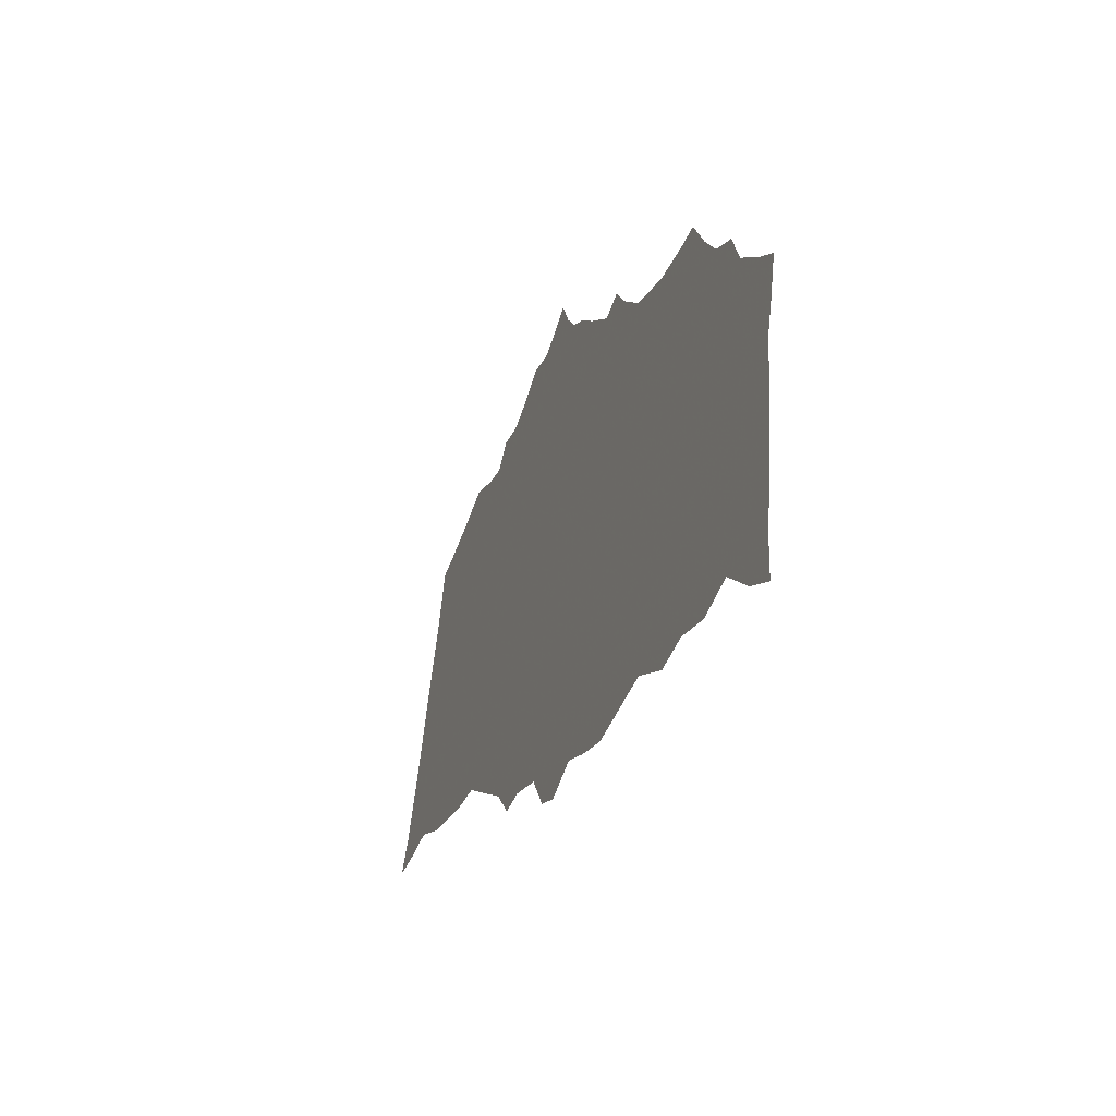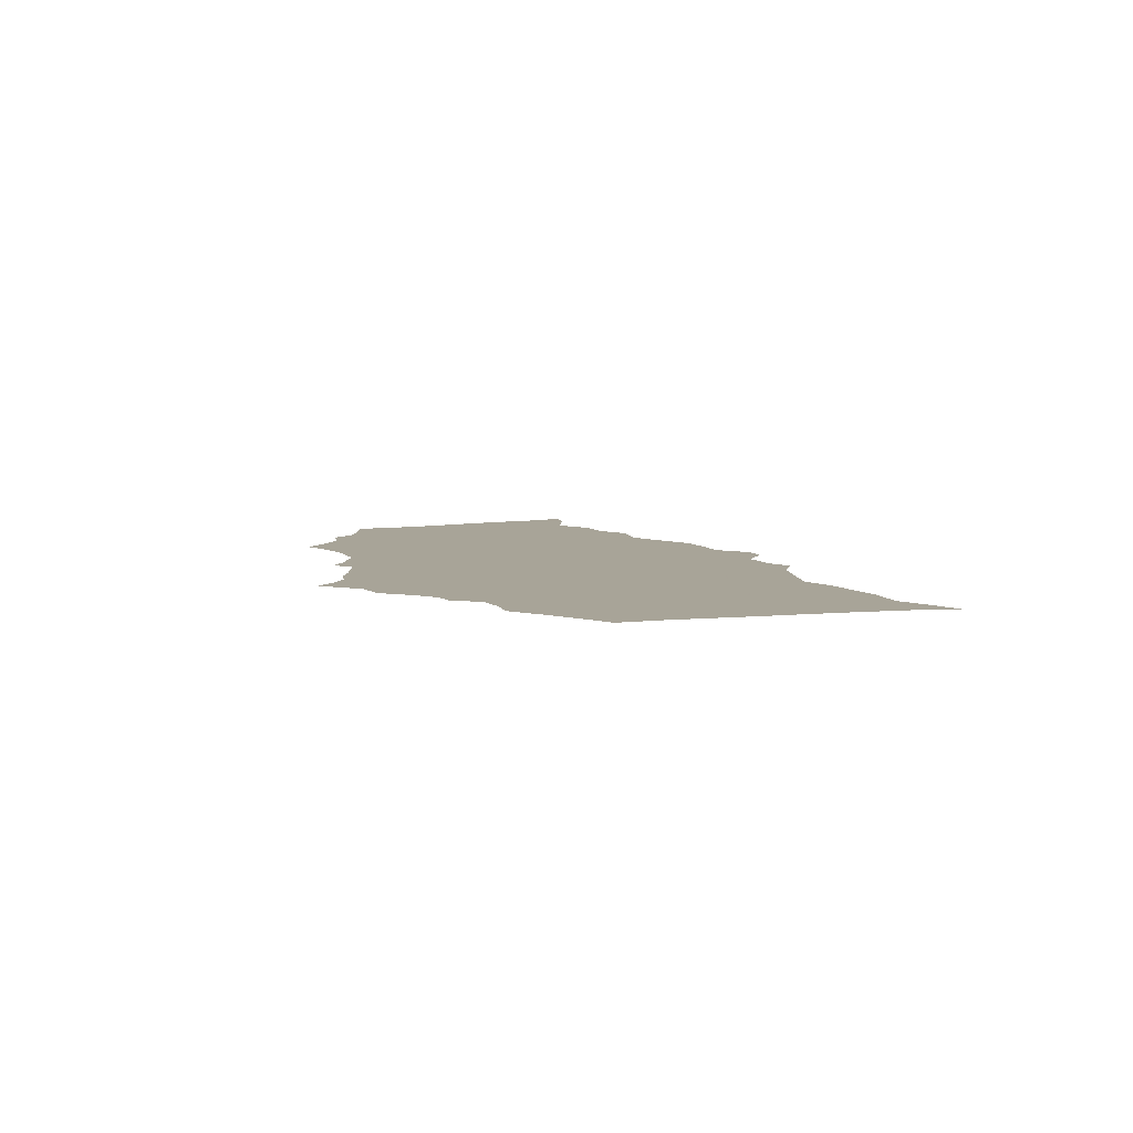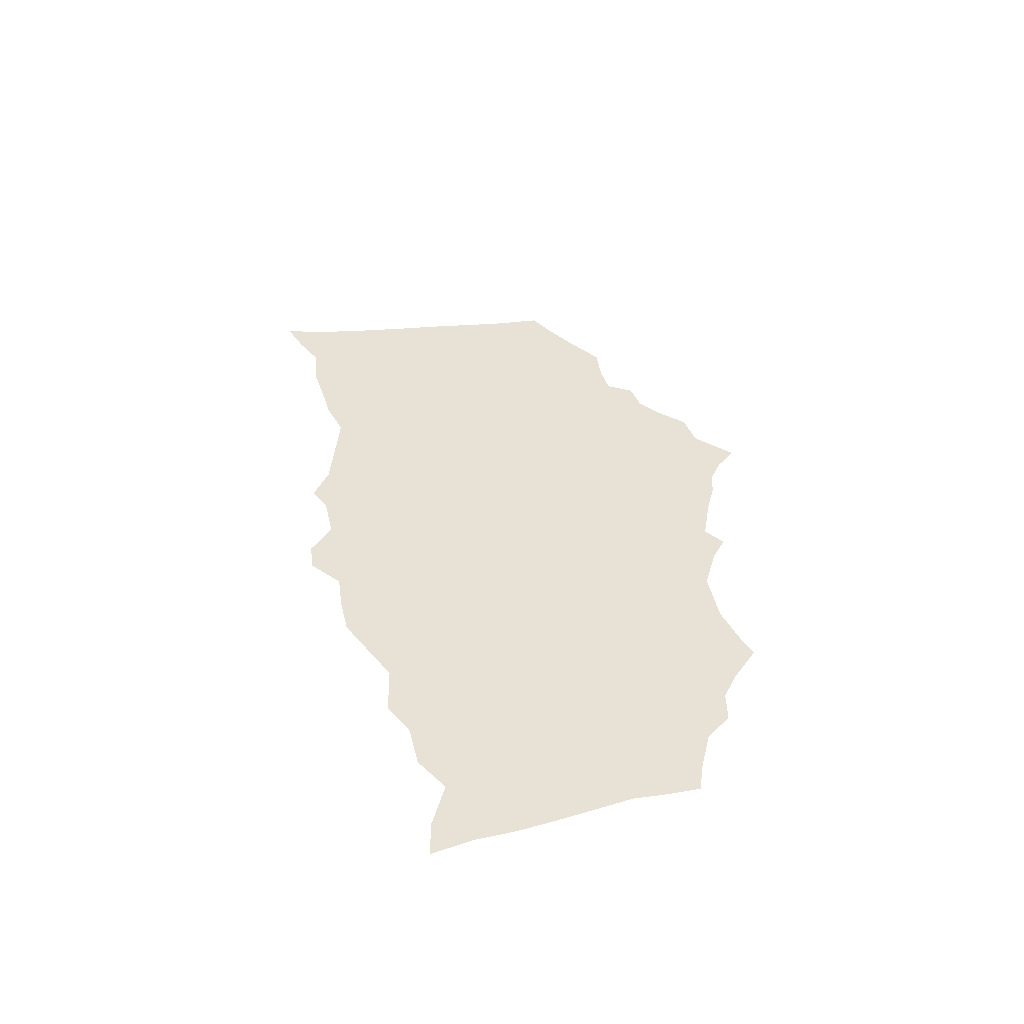
<metadata>
{"format":"obj","ext":"obj","renderer":"f3d","projection":"perspective","resolution":1024,"background":"white","views":[{"elev":-34.2,"azim":69.3,"up":"+Y"},{"elev":7.0,"azim":-125.6,"up":"+Z"},{"elev":40.1,"azim":64.5,"up":"+Z"}]}
</metadata>
<code>
v 3.804 -0.3512 0
v 3.879 -0.03973 0
v 3.722 -0.6359 0
v -3.326 1.847 0
v -3.452 1.425 0
v 3.671 -1.187 0
v 3.612 -1.721 0
v 3.524 -2.483 0
v 3.541 -2.092 0
v -3.721 0.7128 0
v -3.846 0.3527 0
v -3.977 -0.003306 0
v -4.209 -0.5783 0
v -4.37 -0.8534 0
v -4.091 -0.2905 0
v 3.042 0.06361 0
v -3.141 -0.472 0
v 3.338 -0.3355 0
v -3.643 -0.2946 0
v 3.599 -0.4311 0
v 3.357 -0.7263 0
v -3.891 -0.2015 0
v -3.879 -0.5496 0
v 3.696 -0.9175 0
v 2.51 -0.4944 0
v -3.483 -0.6315 0
v 2.952 -0.5089 0
v -3.408 -0.4174 0
v -3.186 0.159 0
v -3.376 -0.09909 0
v -3.697 0.02646 0
v -2.961 -0.1651 0
v -3.713 -0.7625 0
v -4.055 -0.8256 0
v 3.209 -0.5202 0
v -3.538 0.3118 0
v -3.178 -0.2535 0
v -2.038 -0.8352 0
v -3.125 0.7328 0
v -3.687 0.4998 0
v -3.383 0.56 0
v -3.057 0.4306 0
v -2.164 0.6734 0
v -2.646 0.625 0
v -2.903 0.6007 0
v -2.56 -0.5678 0
v 3.37 0.3375 0
v -2.47 1.465 0
v -2.84 -0.4257 0
v -2.853 1.74 0
v -1.587 2.216 0
v -3.078 1.911 0
v -2.719 2.024 0
v -2.486 1.776 0
v -1.846 1.66 0
v -2.181 1.634 0
v -2.012 1.153 0
v -2.03 2.068 0
v -1.995 1.422 0
v -2.223 1.879 0
v -2.335 2.169 0
v -2.245 1.305 0
v -2.659 1.064 0
v -2.86 0.8672 0
v -1.38 1.251 0
v -3.103 1.229 0
v -1.665 1.402 0
v -3.127 0.9815 0
v -1.667 1.084 0
v -1.254 1.777 0
v -1.889 0.8565 0
v -1.536 1.666 0
v -1.437 0.08312 0
v -1.305 1.508 0
v -0.6213 1.204 0
v -0.9933 1.293 0
v -1.487 1.949 0
v -1.166 0.653 0
v -1.74 0.4344 0
v -1.089 2.3 0
v -1.769 2.03 0
v -1.355 0.9274 0
v -1.905 0.6243 0
v -1.58 0.7032 0
v -1.331 2.195 0
v -1.394 0.4235 0
v -0.8762 0.1734 0
v -1.092 0.3725 0
v -1.146 0.1063 0
v -0.6707 0.6018 0
v -1.175 -0.6465 0
v -0.9187 0.5515 0
v -0.8713 0.9235 0
v -0.8808 -0.293 0
v -0.9523 -0.05531 0
v -1.259 -0.2588 0
v -0.5348 -0.07354 0
v -3.586 1.071 0
v -3.416 0.8659 0
v -3.354 1.129 0
v -0.673 1.777 0
v -1.163 1.101 0
v -0.5495 0.8943 0
v 0.2033 0.4269 0
v -0.2211 0.5921 0
v -0.4437 0.6805 0
v 0.03176 1.188 0
v -0.2952 1.113 0
v -0.8317 1.137 0
v -1.865 -0.2946 0
v -1.074 -0.4315 0
v -0.6891 -0.75 0
v -0.8418 -0.544 0
v -0.4874 -0.4419 0
v -0.5109 2.436 0
v -0.747 1.479 0
v -1.02 1.597 0
v -0.3211 1.533 0
v -0.5416 1.587 0
v -1.104 0.8752 0
v -0.06509 0.879 0
v -1.575 -0.1804 0
v -1.8 0.1037 0
v -1.56 -0.5502 0
v -0.6483 -0.2739 0
v 0.2514 -1.142 0
v 0.09292 -0.1852 0
v -0.8176 2.467 0
v -0.8189 2.078 0
v -1.002 1.871 0
v -0.412 1.316 0
v -0.3081 0.876 0
v 0.0436 0.6392 0
v 0.6592 0.9242 0
v 0.2954 0.8953 0
v -1.615 0.2368 0
v -2.087 0.3357 0
v -1.342 -0.469 0
v -1.869 -0.5925 0
v -2.216 -0.4107 0
v -2.564 -0.2058 0
v -1.475 -1.147 0
v -1.644 -0.856 0
v -1.331 -0.8917 0
v -0.8812 -1.314 0
v -0.9749 -0.9499 0
v -0.1832 -0.8636 0
v -0.2411 -0.2257 0
v -0.506 2.049 0
v 0.3365 2.158 0
v -0.06881 2.172 0
v -0.3145 2.197 0
v 0.506 0.609 0
v 0.4396 1.288 0
v 0.1093 0.9942 0
v -2.37 0.4797 0
v -2.405 0.1187 0
v -2.707 0.3181 0
v -2.691 0.05054 0
v -2.923 0.1938 0
v -2.268 -0.6609 0
v -2.355 -0.99 0
v -0.9622 -0.7268 0
v -1.162 -1.184 0
v -1.173 -1.619 0
v -1.087 -1.406 0
v -0.6747 -1.072 0
v -0.2637 -1.648 0
v -0.4583 -0.9036 0
v -0.5327 -1.41 0
v -0.3557 -0.6668 0
v -0.003089 -0.541 0
v -0.2761 -1.191 0
v -0.1194 0.1692 0
v 0.2769 0.6637 0
v 0.6661 0.03292 0
v 0.4617 1.058 0
v -2.268 -0.1391 0
v -3.022 -0.945 0
v -2.821 -0.7239 0
v -2.721 -0.9956 0
v -2.56 -0.8056 0
v -0.7949 -1.705 0
v -0.05599 -0.337 0
v 0.1487 -0.8312 0
v -0.4937 -1.195 0
v -0.3044 -1.421 0
v 0.06084 -1.465 0
v -0.01969 -1.083 0
v -0.09155 -0.05406 0
v 0.4926 0.2982 0
v 0.2298 0.1073 0
v 1.035 0.4294 0
v 0.7383 0.4425 0
v 0.8834 0.2062 0
v 1.294 -0.4187 0
v 1.38 0.0601 0
v 1.024 -0.1399 0
v 1.152 0.1981 0
v 1.515 0.4984 0
v 1.288 0.3979 0
v 1.204 0.8316 0
v 0.8995 0.7092 0
v -2.004 -0.05883 0
v -3.193 -0.7111 0
v -2.031 -1.181 0
v -1.756 -1.1 0
v -1.646 -1.409 0
v -1.36 -1.408 0
v -1.425 -1.659 0
v -0.5283 -1.685 0
v -0.3562 -2.081 0
v -0.3796 -1.852 0
v -0.01806 -1.923 0
v -0.7386 -1.486 0
v 0.4866 -0.4739 0
v 0.4046 -0.1496 0
v 1.291 -0.1709 0
v 1.902 -0.2925 0
v 1.581 -0.2938 0
v 1.765 -0.9596 0
v 1.753 -0.6087 0
v -2.15 0.1284 0
v -0.03189 -1.684 0
v 0.4835 -1.752 0
v 0.2343 -1.658 0
v 0.4909 -1.402 0
v 0.2273 -0.4098 0
v 0.3007 -0.6398 0
v 0.7653 -0.9295 0
v 0.5646 -0.7319 0
v 0.4817 -0.9871 0
v 0.9411 -0.5946 0
v 0.7207 -0.2658 0
v 0.7204 -0.4886 0
v 0.9548 -0.3625 0
v 1.388 -0.7837 0
v 2.188 -0.7843 0
v 0.2654 -1.362 0
v 1.297 -1.578 0
v 1.623 -0.7833 0
v 1.494 -0.5692 0
v 1.193 -0.632 0
v 1.096 -0.9185 0
v 0.9434 -1.31 0
v 0.9361 -1.088 0
v 2.041 -0.538 0
v 1.929 -0.7849 0
v 0.7682 -1.577 0
v 1.032 -1.537 0
v 0.951 -1.866 0
v 0.6245 -2.096 0
v 1.383 -1.963 0
v 0.8511 -2.058 0
v 0.697 -1.873 0
v 0.2912 -2.022 0
v 1.138 -2.005 0
v -0.5997 -2 0
v 2.161 -1.713 0
v 2.135 -2.079 0
v 2.893 -2.056 0
v 1.788 -1.871 0
v 1.794 -2.15 0
v 2.522 -2.162 0
v 2.032 -1.887 0
v 1.765 -1.434 0
v 1.528 -1.737 0
v 2.569 -1.808 0
v 1.891 -1.649 0
v 3.224 -2.337 0
v 2.322 -1.908 0
v 3.107 -1.545 0
v 2.497 -1.266 0
v 3.452 -2.278 0
v 3.263 -2.008 0
v 2.897 -1.762 0
v 3.174 -1.78 0
v 2.765 -1.474 0
v 3.03 -1.077 0
v 2.453 -1.542 0
v 2.98 -1.317 0
v 3.362 -1.299 0
v 2.131 -1.349 0
v 3.479 -1.891 0
v 3.411 -1.574 0
v 3.645 -1.457 0
v 3.341 -1.014 0
v 2.233 -1.075 0
v 1.962 -1.143 0
v 3.019 -0.2243 0
v 2.513 0.0003816 0
v 2.725 -0.3016 0
v 2.798 -0.04222 0
v 2.689 0.3901 0
v 3.421 -0.0175 0
v 3.667 0.09948 0
v 3.666 -0.1402 0
v 3.247 0.1609 0
v 3.027 0.4657 0
v 2.911 0.2753 0
v 3.25 0.6184 0
v 2.812 0.9582 0
v 2.992 0.7356 0
v 2.683 0.6934 0
v 2.013 1.258 0
v 2.105 0.5825 0
v 2.382 1.024 0
v 2.414 0.5624 0
v 2.586 0.9067 0
v 2.26 0.799 0
v 2.254 0.2625 0
v 2.133 1.026 0
v 1.668 0.9466 0
v 1.885 1.05 0
v 1.549 1.379 0
v 1.895 0.7781 0
v 1.655 0.7013 0
v 2.51 0.2358 0
v 1.857 0.3044 0
v 2.153 -0.05662 0
v 2.727 0.1652 0
v 2.062 0.3794 0
v 1.584 0.2389 0
v 1.805 0.004034 0
v 2.387 -0.2383 0
v 2.157 -0.3338 0
v 1.577 -0.07003 0
v -3.167 1.57 0
v -2.442 0.8383 0
v -2.28 1.049 0
v -2.125 0.8786 0
v -2.782 1.343 0
v -2.71 1.553 0
v -0.5417 0.2752 0
v -0.7593 0.3737 0
v -0.6674 0.1017 0
v -0.363 0.1017 0
v -0.1161 2.661 0
v -0.2175 1.857 0
v 0.0751 1.588 0
v -0.1332 1.652 0
v 0.09273 1.91 0
v 0.4946 1.732 0
v 0.3351 1.919 0
v -0.04605 0.4048 0
v 1.333 -1.213 0
v 1.49 -1.411 0
v 1.649 -1.195 0
v 1.472 -1.011 0
v 0.6613 -1.189 0
v -3.35 -0.8992 0
v 3.047 -0.7868 0
v 2.628 -0.8772 0
v 2.791 -0.6932 0
v 2.479 -1.046 0
v 2.756 -1.141 0
v 1.003 1.364 0
v 2.619 1.274 0
v 2.41 1.255 0
v -0.3021 0.3544 0
v 0.004316 2.426 0
v 0.1577 2.247 0
v 0.565 1.97 0
v 0.8867 1.745 0
v 0.2021 1.373 0
v 0.387 1.52 0
v 0.6965 1.454 0
v 0.6991 1.193 0
v 0.9557 1.013 0
v 0.2612 1.699 0
v 0.6945 1.67 0
v 2.431 -0.7127 0
v 1.251 1.64 0
v 1.107 1.832 0
v 1.044 1.593 0
v 1.284 1.364 0
v 1.215 1.101 0
v 1.416 0.9523 0
v 1.532 1.155 0
f 41 42 39
f 290 292 27
f 20 18 35
f 23 15 13
f 298 295 47
f 3 1 20
f 268 278 280
f 222 247 219
f 19 23 26
f 326 25 325
f 346 349 244
f 40 41 10
f 297 20 1
f 21 24 3
f 23 22 15
f 13 14 34
f 26 205 28
f 31 19 30
f 28 30 19
f 35 21 20
f 162 38 161
f 295 296 47
f 253 267 240
f 20 21 3
f 297 1 2
f 12 15 22
f 22 19 31
f 31 36 11
f 23 34 33
f 23 19 22
f 353 279 352
f 22 31 12
f 24 21 287
f 23 33 26
f 39 64 68
f 27 35 290
f 356 353 355
f 32 30 37
f 19 26 28
f 29 30 32
f 37 28 17
f 36 31 30
f 36 30 29
f 11 12 31
f 32 37 49
f 50 52 328
f 13 34 23
f 290 35 18
f 352 35 27
f 29 42 41
f 10 11 40
f 28 37 30
f 49 37 17
f 49 180 46
f 89 95 87
f 329 44 156
f 64 66 68
f 157 159 141
f 42 45 39
f 11 36 40
f 41 40 36
f 29 41 36
f 66 100 68
f 140 46 161
f 178 204 223
f 84 71 83
f 119 116 131
f 159 157 158
f 330 63 329
f 158 157 156
f 44 329 64
f 28 205 17
f 124 91 138
f 54 60 61
f 303 299 301
f 290 295 16
f 55 67 72
f 17 205 180
f 141 46 140
f 81 72 77
f 299 294 300
f 328 4 5
f 58 60 55
f 328 52 4
f 53 52 50
f 54 50 333
f 53 50 54
f 56 54 48
f 54 56 60
f 59 56 62
f 55 56 59
f 62 57 59
f 77 51 81
f 78 82 84
f 55 59 67
f 53 54 61
f 62 56 48
f 57 69 67
f 55 60 56
f 60 58 61
f 63 62 48
f 57 62 330
f 332 333 328
f 45 64 39
f 44 64 45
f 66 64 63
f 65 67 69
f 108 132 121
f 66 63 332
f 99 39 68
f 57 67 59
f 72 67 74
f 10 99 98
f 100 99 68
f 330 331 57
f 69 57 71
f 74 70 72
f 51 77 85
f 79 137 123
f 83 71 331
f 74 67 65
f 77 72 70
f 96 95 89
f 78 88 92
f 102 65 82
f 76 74 65
f 116 117 76
f 65 69 82
f 109 116 76
f 70 130 85
f 78 86 88
f 93 120 92
f 141 32 49
f 84 86 78
f 117 70 74
f 58 55 81
f 72 81 55
f 84 69 71
f 92 120 78
f 137 83 43
f 84 83 79
f 84 79 86
f 84 82 69
f 70 85 77
f 136 86 79
f 89 88 86
f 87 88 89
f 93 92 90
f 89 86 73
f 335 92 88
f 138 122 124
f 96 94 95
f 125 336 95
f 109 103 75
f 148 184 190
f 335 88 87
f 103 93 90
f 116 109 75
f 76 65 102
f 125 113 114
f 334 335 336
f 130 70 117
f 96 89 73
f 95 94 125
f 96 73 122
f 111 96 138
f 94 111 113
f 90 106 103
f 115 128 129
f 100 5 98
f 41 99 10
f 41 39 99
f 5 100 66
f 99 100 98
f 75 103 108
f 120 82 78
f 109 102 93
f 148 190 337
f 201 202 193
f 97 125 114
f 193 199 201
f 335 90 92
f 121 107 108
f 334 106 90
f 105 121 132
f 155 107 121
f 103 106 132
f 107 118 131
f 102 109 76
f 103 109 93
f 122 73 123
f 140 161 139
f 163 113 111
f 94 96 111
f 144 124 143
f 153 104 191
f 163 111 91
f 113 112 114
f 169 171 112
f 97 114 148
f 215 170 145
f 91 144 146
f 101 116 119
f 131 75 108
f 129 130 101
f 76 117 74
f 101 117 116
f 339 118 341
f 129 149 115
f 131 116 75
f 119 118 339
f 93 102 120
f 82 120 102
f 105 133 121
f 133 135 155
f 123 73 136
f 122 110 124
f 79 83 137
f 122 123 204
f 110 139 124
f 124 139 143
f 125 97 336
f 113 125 94
f 113 163 112
f 188 224 226
f 172 184 171
f 193 195 199
f 129 128 80
f 80 85 130
f 129 101 149
f 101 130 117
f 80 130 129
f 107 131 108
f 119 131 118
f 103 132 108
f 105 132 106
f 345 133 105
f 135 175 153
f 135 153 134
f 175 104 153
f 135 134 177
f 86 136 73
f 79 123 136
f 156 43 329
f 160 32 159
f 111 138 91
f 122 138 96
f 139 110 140
f 206 207 38
f 156 223 137
f 141 49 46
f 141 178 157
f 156 137 43
f 162 206 38
f 167 186 169
f 38 143 139
f 144 143 142
f 164 146 144
f 124 144 91
f 166 145 164
f 185 189 126
f 164 144 142
f 167 146 145
f 167 112 146
f 127 190 184
f 114 171 184
f 174 190 192
f 115 149 152
f 154 365 155
f 339 101 119
f 339 341 342
f 376 315 373
f 151 152 339
f 339 152 149
f 152 151 361
f 192 176 191
f 191 194 153
f 134 153 203
f 339 342 151
f 133 155 121
f 155 135 177
f 45 158 44
f 141 140 178
f 156 157 223
f 156 44 158
f 45 42 158
f 160 42 29
f 160 159 158
f 32 141 159
f 42 160 158
f 32 160 29
f 162 161 182
f 139 161 38
f 182 161 46
f 91 146 163
f 112 163 146
f 207 208 142
f 145 146 164
f 207 142 143
f 211 183 258
f 164 209 166
f 170 215 211
f 209 164 142
f 183 166 165
f 167 145 170
f 171 169 147
f 258 212 213
f 188 126 189
f 112 167 169
f 167 170 186
f 166 183 215
f 173 147 169
f 147 172 171
f 112 171 114
f 185 147 189
f 172 147 185
f 187 173 186
f 187 188 173
f 345 174 192
f 334 360 106
f 135 133 175
f 104 175 133
f 229 228 172
f 203 153 194
f 368 177 134
f 155 177 154
f 140 110 178
f 204 178 110
f 182 181 162
f 17 180 49
f 180 179 181
f 46 180 182
f 181 182 180
f 209 208 210
f 187 211 168
f 184 148 114
f 228 184 172
f 245 246 350
f 127 184 228
f 187 186 170
f 169 186 173
f 211 187 170
f 187 168 188
f 168 211 213
f 239 227 126
f 147 173 189
f 188 189 173
f 192 190 127
f 190 174 337
f 192 191 104
f 195 194 191
f 192 104 345
f 192 127 217
f 195 193 194
f 321 293 16
f 195 191 176
f 194 193 203
f 198 195 176
f 199 198 218
f 236 234 235
f 354 352 27
f 220 218 196
f 325 25 292
f 176 192 217
f 198 236 218
f 198 199 195
f 197 323 201
f 324 320 319
f 197 201 199
f 202 201 200
f 312 316 310
f 378 379 377
f 193 202 203
f 369 203 202
f 122 204 110
f 223 123 137
f 26 33 351
f 180 205 179
f 208 207 206
f 38 207 143
f 166 209 165
f 142 208 209
f 165 209 210
f 214 168 213
f 188 168 224
f 214 213 212
f 240 251 257
f 166 215 145
f 211 215 183
f 126 232 185
f 198 176 234
f 228 217 127
f 234 217 216
f 222 219 220
f 199 218 197
f 25 354 292
f 220 327 218
f 237 241 242
f 324 327 219
f 216 229 231
f 239 226 227
f 242 220 196
f 241 248 222
f 178 223 157
f 123 223 204
f 168 214 224
f 214 256 226
f 256 252 225
f 214 226 224
f 226 225 227
f 249 245 350
f 241 221 248
f 251 240 250
f 229 172 185
f 217 228 216
f 232 231 229
f 216 228 229
f 346 245 250
f 233 235 231
f 232 229 185
f 233 231 230
f 350 126 227
f 230 231 232
f 244 237 243
f 218 236 196
f 217 234 176
f 235 234 216
f 231 235 216
f 236 235 233
f 236 233 243
f 198 234 236
f 236 243 196
f 233 244 243
f 271 268 259
f 126 188 239
f 226 239 188
f 267 266 347
f 242 241 222
f 349 241 237
f 220 242 222
f 243 242 196
f 244 233 230
f 242 243 237
f 246 244 230
f 346 244 246
f 232 126 350
f 249 227 225
f 350 230 232
f 346 246 245
f 248 247 222
f 247 238 372
f 248 221 289
f 247 248 238
f 368 134 369
f 252 254 255
f 346 250 240
f 245 249 250
f 251 250 249
f 255 249 225
f 254 257 251
f 225 226 256
f 276 268 261
f 255 254 251
f 249 255 251
f 225 252 255
f 240 257 253
f 304 294 299
f 211 258 213
f 275 270 274
f 265 263 260
f 266 269 283
f 263 265 262
f 277 284 285
f 268 271 264
f 265 269 262
f 253 263 262
f 264 261 268
f 271 265 260
f 269 265 259
f 280 283 259
f 244 349 237
f 253 262 267
f 267 262 269
f 261 270 275
f 248 289 288
f 283 269 259
f 267 269 266
f 274 270 8
f 265 271 259
f 264 271 260
f 285 286 282
f 21 352 287
f 278 268 276
f 272 281 278
f 8 9 274
f 274 9 275
f 284 275 9
f 261 277 276
f 277 261 275
f 278 276 272
f 277 275 284
f 272 276 277
f 279 281 282
f 278 273 280
f 352 21 35
f 281 356 278
f 280 273 283
f 259 268 280
f 282 281 272
f 281 279 356
f 285 282 272
f 24 287 6
f 288 283 273
f 266 283 289
f 9 7 284
f 284 7 285
f 277 285 272
f 282 286 6
f 279 282 287
f 285 7 286
f 287 282 6
f 355 288 273
f 288 238 248
f 289 221 348
f 283 288 289
f 295 290 18
f 290 16 293
f 300 298 299
f 318 311 291
f 293 292 290
f 325 292 291
f 16 300 321
f 292 293 291
f 303 304 299
f 311 318 308
f 297 18 20
f 296 295 297
f 296 297 2
f 297 295 18
f 298 47 299
f 16 295 298
f 299 47 301
f 294 318 321
f 298 300 16
f 319 316 317
f 303 302 304
f 304 302 309
f 311 306 322
f 294 304 308
f 309 310 308
f 316 312 314
f 308 304 309
f 308 306 311
f 358 309 302
f 309 307 310
f 312 310 307
f 306 308 310
f 316 319 306
f 219 247 326
f 312 307 359
f 305 314 312
f 315 379 314
f 317 202 200
f 315 314 305
f 316 314 313
f 342 344 150
f 317 316 313
f 310 316 306
f 317 313 378
f 317 200 319
f 321 291 293
f 308 318 294
f 200 323 319
f 324 219 320
f 291 311 320
f 320 311 322
f 294 321 300
f 291 321 318
f 306 319 322
f 320 322 319
f 201 323 200
f 218 327 197
f 319 323 324
f 323 197 327
f 291 320 325
f 320 219 326
f 25 326 247
f 320 326 325
f 219 327 220
f 323 327 324
f 5 66 328
f 332 328 66
f 83 331 43
f 64 329 63
f 63 330 62
f 329 43 331
f 57 331 71
f 329 331 330
f 63 48 332
f 333 332 48
f 54 333 48
f 328 333 50
f 337 334 336
f 334 337 360
f 336 335 87
f 90 335 334
f 95 336 87
f 337 336 97
f 337 97 148
f 360 337 174
f 361 115 152
f 339 149 101
f 340 341 107
f 107 365 340
f 366 343 370
f 107 341 118
f 342 341 340
f 365 366 340
f 362 342 150
f 367 154 368
f 370 342 340
f 363 344 343
f 133 345 104
f 360 345 105
f 240 347 346
f 347 348 346
f 267 347 240
f 348 347 266
f 289 348 266
f 241 349 221
f 346 348 349
f 221 349 348
f 350 227 249
f 230 350 246
f 351 179 205
f 26 351 205
f 25 372 354
f 287 352 279
f 372 353 354
f 238 288 355
f 354 27 292
f 353 352 354
f 278 356 273
f 355 353 372
f 353 356 279
f 273 356 355
f 358 359 307
f 373 374 375
f 154 367 366
f 307 309 358
f 312 359 305
f 345 360 174
f 106 360 105
f 361 338 115
f 362 361 151
f 342 362 151
f 363 150 344
f 343 371 363
f 371 367 364
f 375 376 373
f 155 365 107
f 366 365 154
f 368 154 177
f 343 344 370
f 367 357 375
f 343 366 367
f 134 203 369
f 357 367 368
f 377 369 202
f 357 368 369
f 342 370 344
f 340 366 370
f 363 371 364
f 343 367 371
f 247 372 25
f 355 372 238
f 375 374 364
f 367 375 364
f 376 375 357
f 377 357 369
f 377 379 376
f 378 377 202
f 357 377 376
f 317 378 202
f 379 378 313
f 314 379 313
f 376 379 315

</code>
